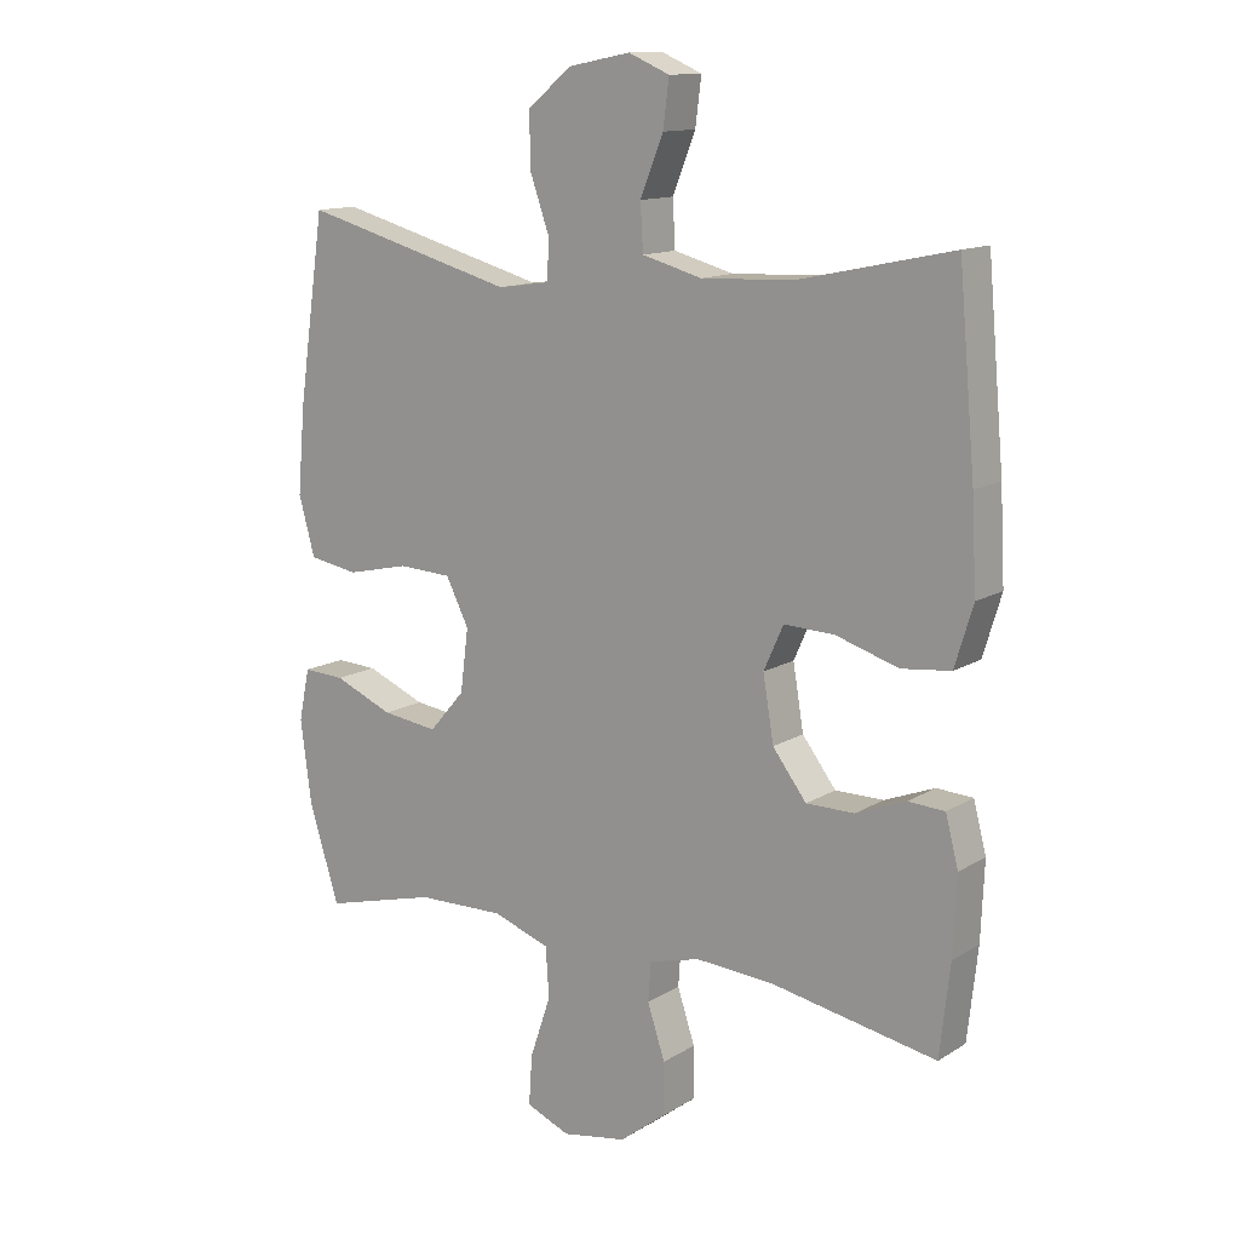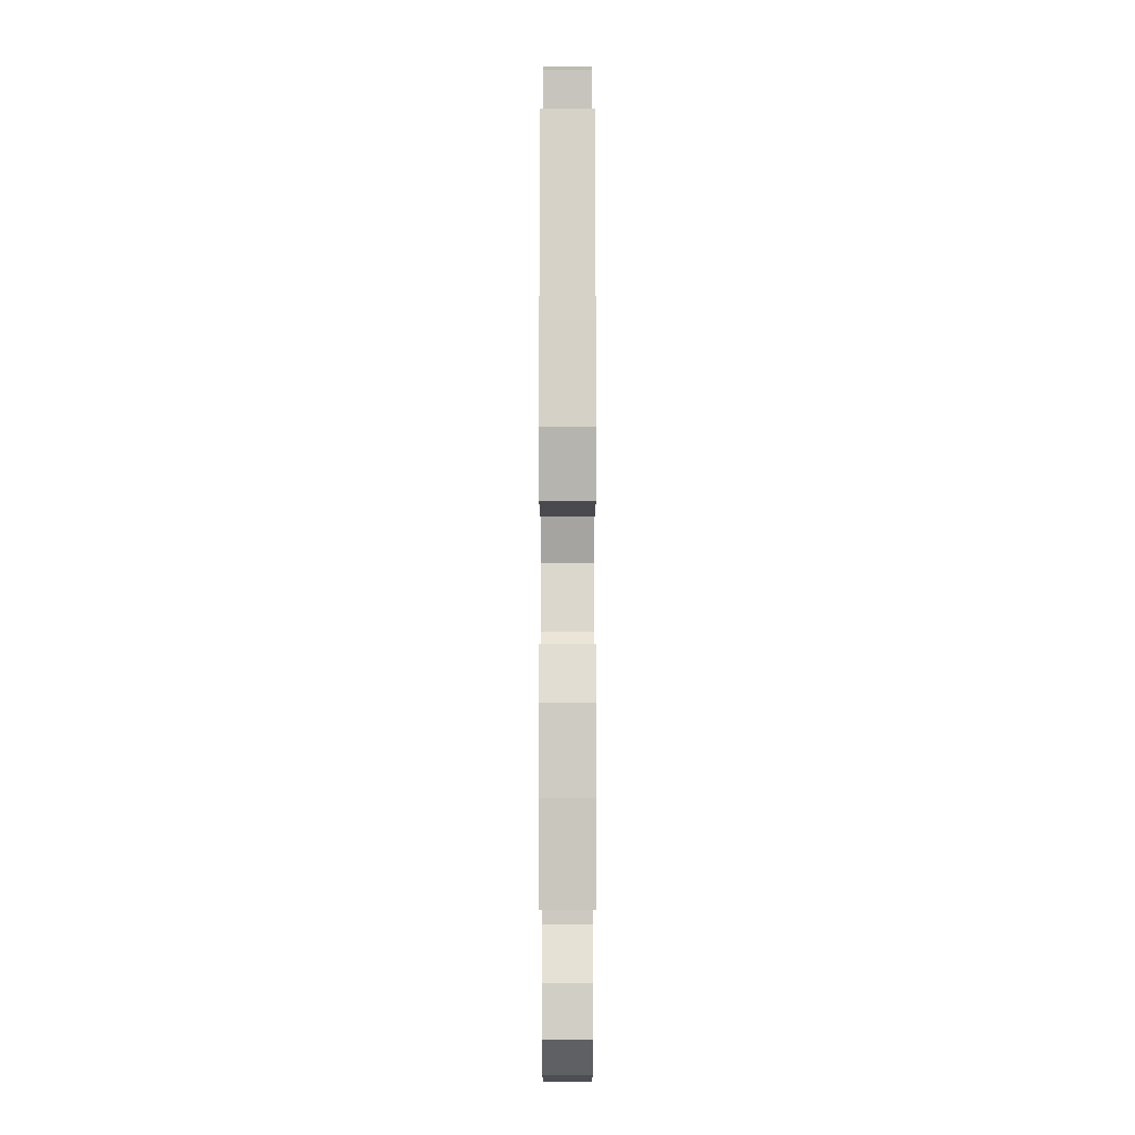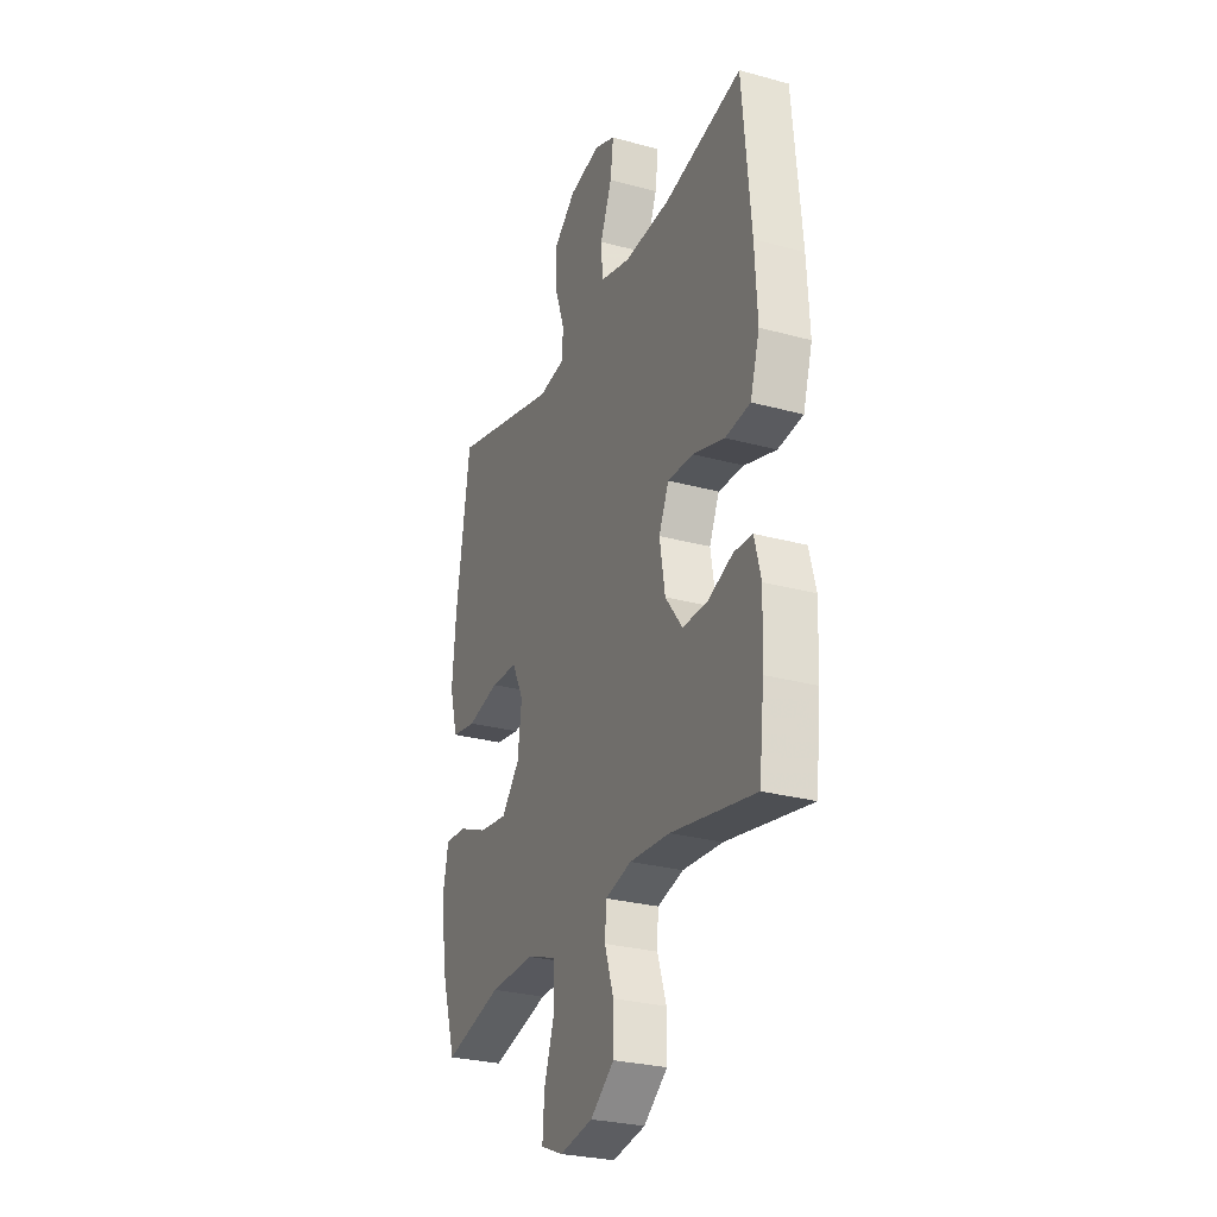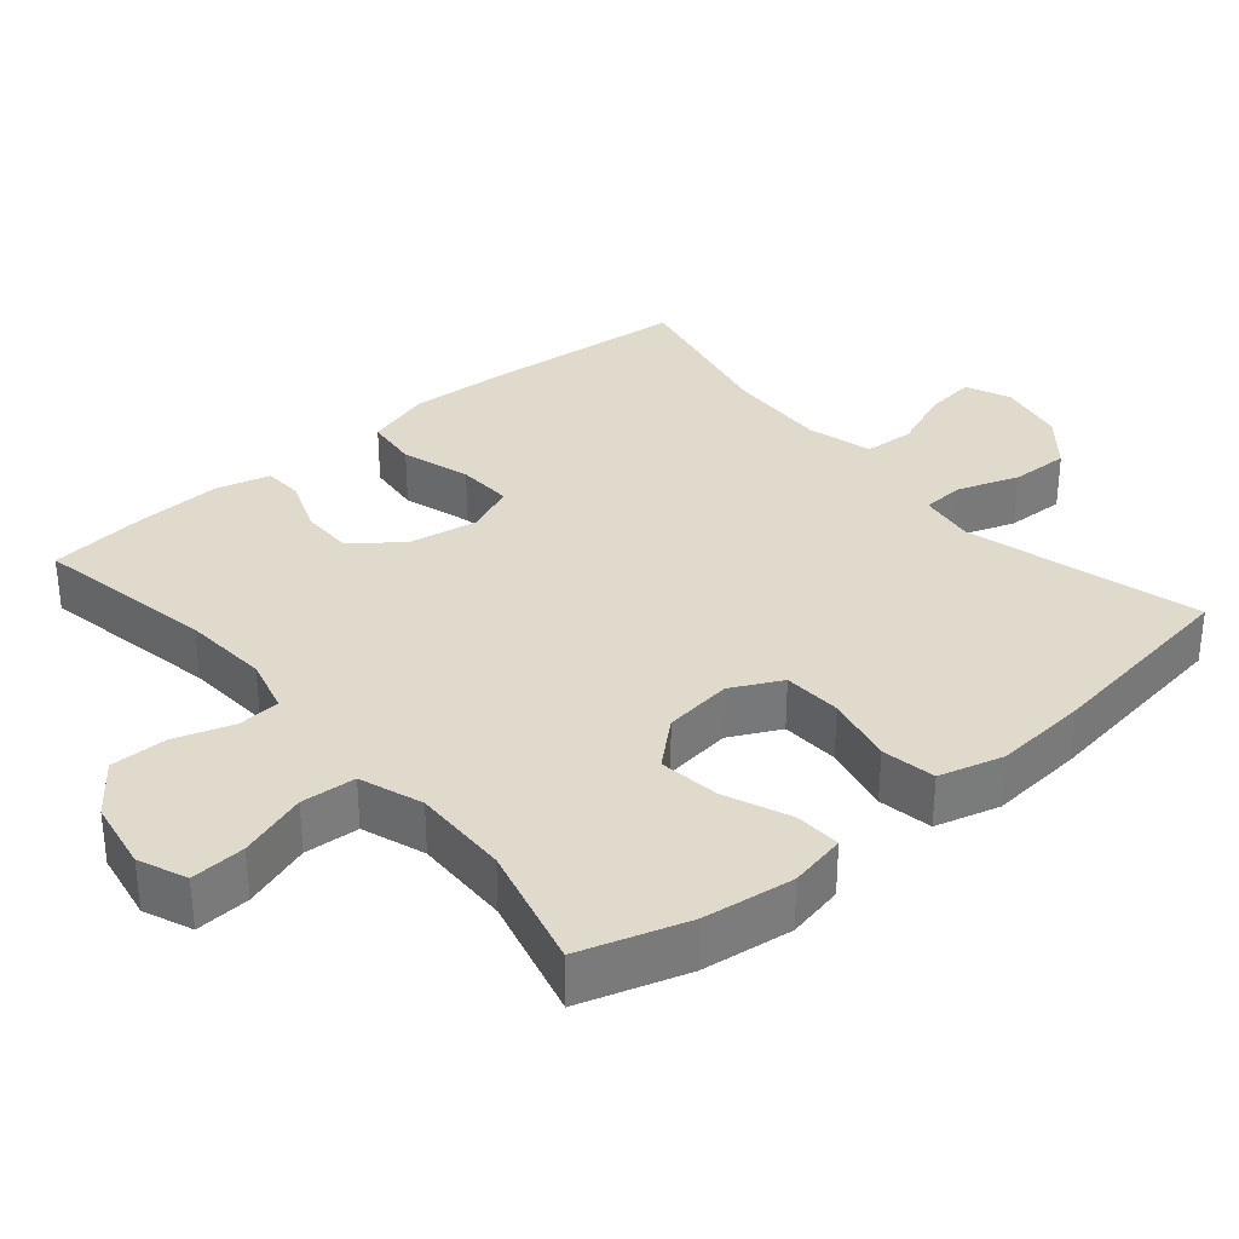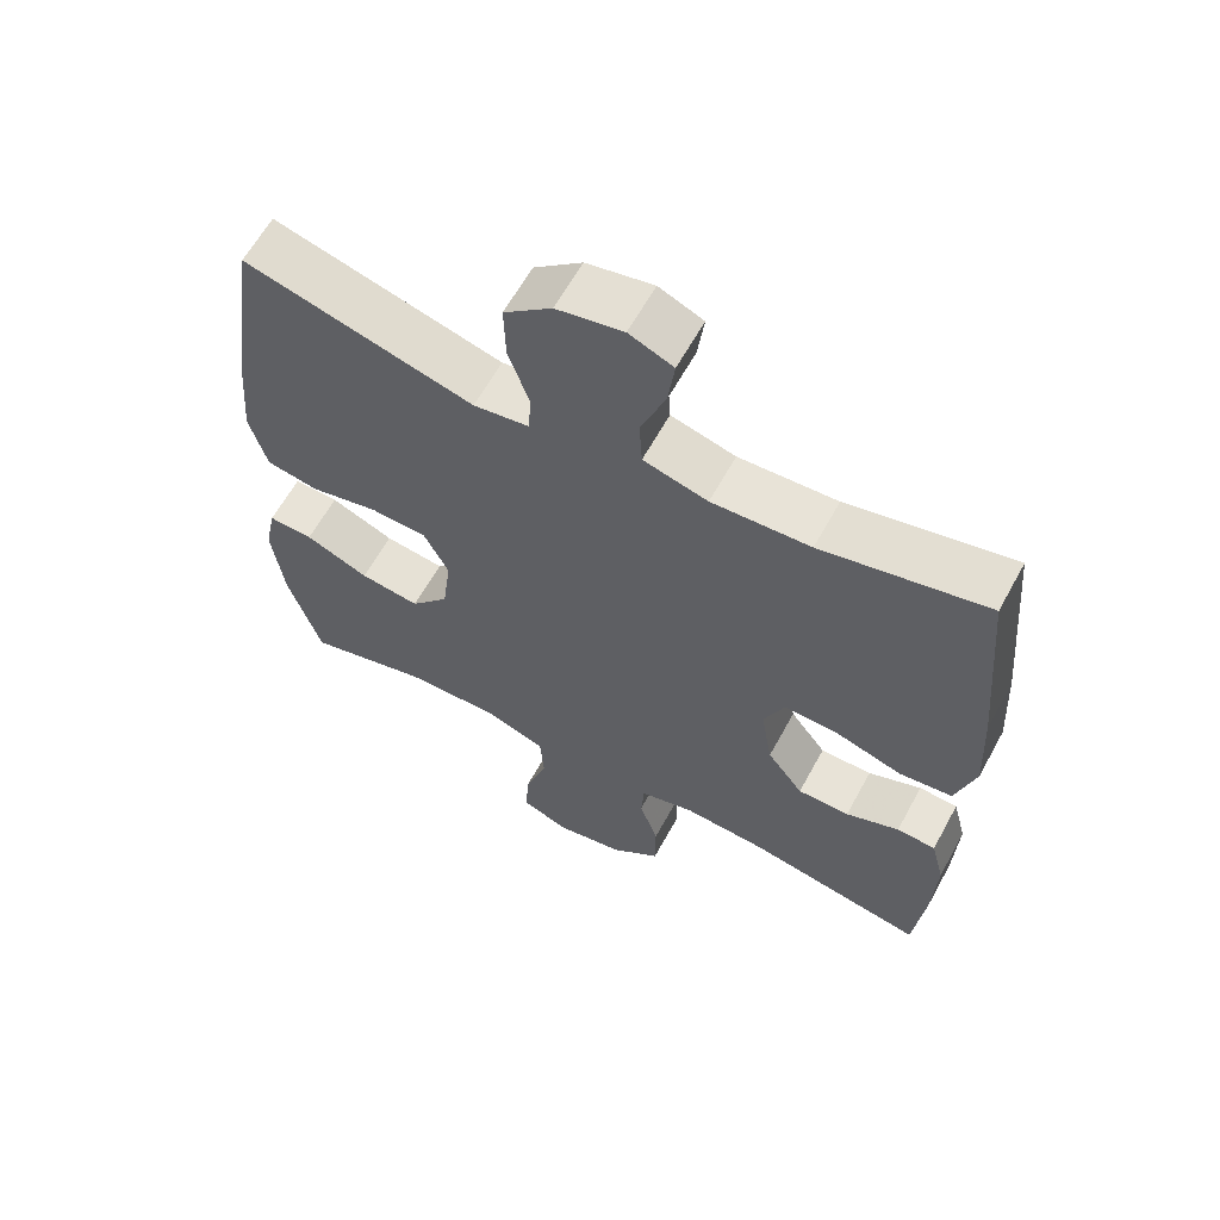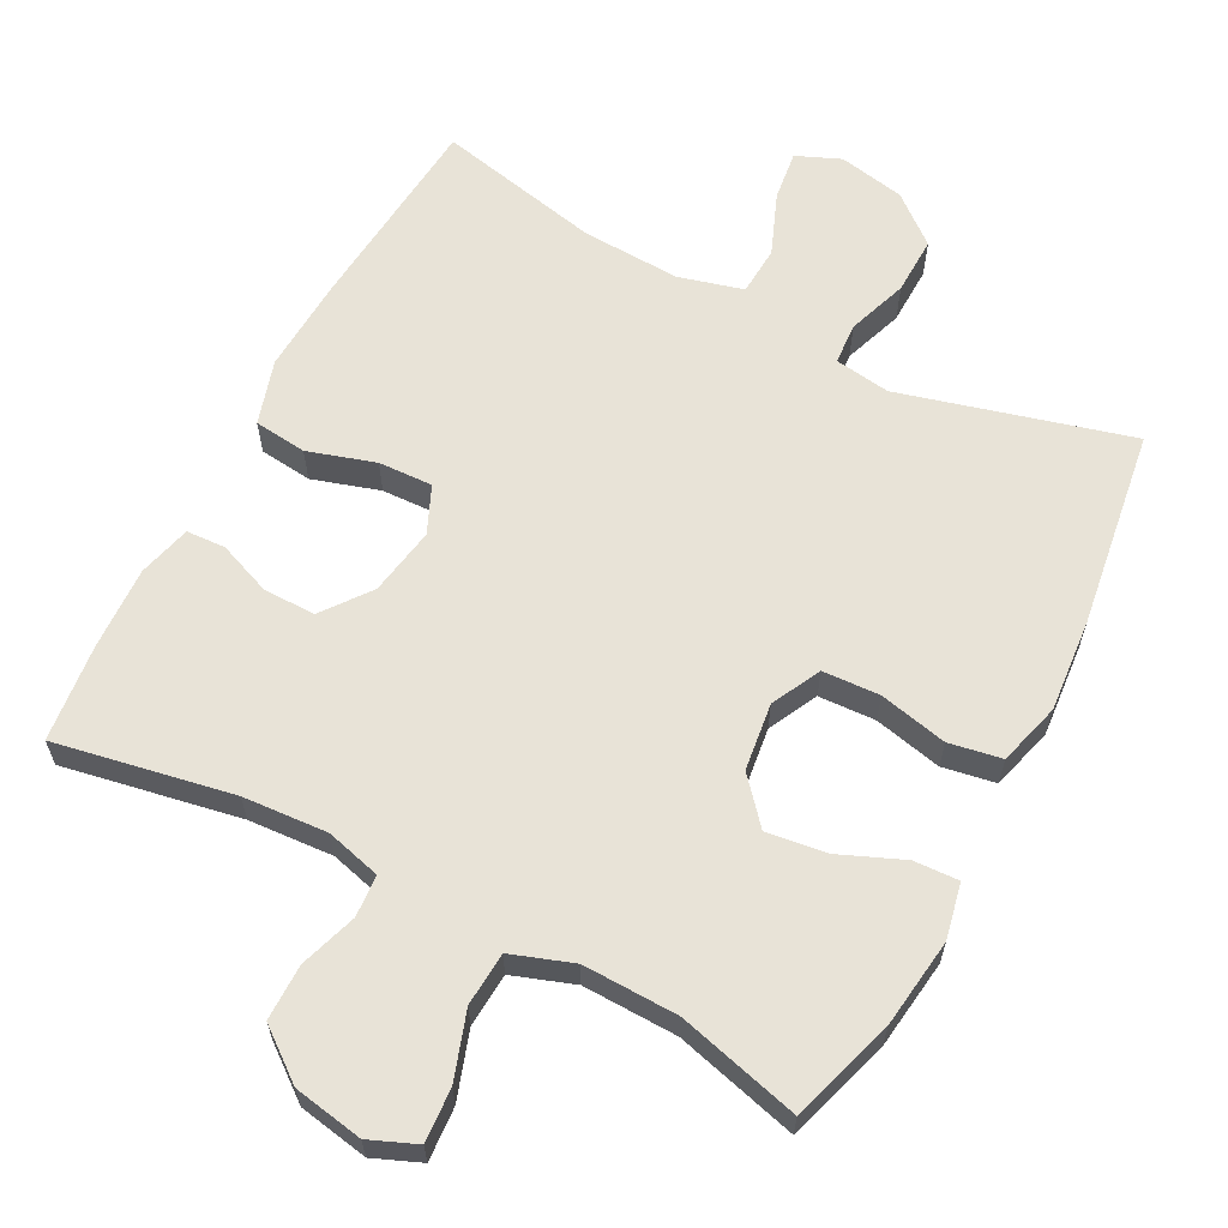
<metadata>
{"format":"obj","ext":"obj","renderer":"f3d","projection":"perspective","resolution":1024,"background":"white","views":[{"elev":13.1,"azim":36.3,"up":"+Z"},{"elev":-7.3,"azim":90.0,"up":"+Z"},{"elev":-27.8,"azim":67.3,"up":"+Z"},{"elev":33.0,"azim":-130.2,"up":"+Y"},{"elev":61.9,"azim":28.6,"up":"+Z"},{"elev":62.3,"azim":-152.3,"up":"+Y"}]}
</metadata>
<code>
v 0.5 0.07 -0.5
v 0.255 0.07 -0.454
v 0.138 0.07 -0.446
v 0.062 0.07 -0.466
v 0.058 0.07 -0.524
v 0.084 0.07 -0.603
v 0.084 0.07 -0.68
v 0.015 0.07 -0.733
v -0.081 0.07 -0.75
v -0.146 0.07 -0.723
v -0.141 0.07 -0.649
v -0.11 0.07 -0.557
v -0.115 0.07 -0.483
v -0.2 0.07 -0.453
v -0.331 0.07 -0.456
v -0.5 0.07 -0.5
v -0.545 0.07 -0.356
v -0.561 0.07 -0.233
v -0.545 0.07 -0.156
v -0.483 0.07 -0.159
v -0.395 0.07 -0.196
v -0.312 0.07 -0.207
v -0.259 0.07 -0.146
v -0.247 0.07 -0.053
v -0.281 0.07 0.015
v -0.36 0.07 0.019
v -0.454 0.07 -0.002
v -0.527 0.07 0.011
v -0.551 0.07 0.098
v -0.54 0.07 0.226
v -0.5 0.07 0.5
v -0.183 0.07 0.414
v -0.106 0.07 0.425
v -0.102 0.07 0.482
v -0.131 0.07 0.565
v -0.133 0.07 0.645
v -0.067 0.07 0.699
v 0.025 0.07 0.717
v 0.086 0.07 0.691
v 0.077 0.07 0.622
v 0.043 0.07 0.537
v 0.047 0.07 0.469
v 0.136 0.07 0.445
v 0.272 0.07 0.451
v 0.5 0.07 0.5
v 0.525 0.07 0.221
v 0.532 0.07 0.088
v 0.505 0.07 -0.001
v 0.432 0.07 -0.009
v 0.339 0.07 0.02
v 0.264 0.07 0.023
v 0.235 0.07 -0.042
v 0.251 0.07 -0.137
v 0.301 0.07 -0.203
v 0.373 0.07 -0.203
v 0.447 0.07 -0.174
v 0.501 0.07 -0.177
v 0.52 0.07 -0.25
v 0.515 0.07 -0.365
v 0.5 0 -0.5
v 0.255 0 -0.454
v 0.138 0 -0.446
v 0.062 0 -0.466
v 0.058 0 -0.524
v 0.084 0 -0.603
v 0.084 0 -0.68
v 0.015 0 -0.733
v -0.081 0 -0.75
v -0.146 0 -0.723
v -0.141 0 -0.649
v -0.11 0 -0.557
v -0.115 0 -0.483
v -0.2 0 -0.453
v -0.331 0 -0.456
v -0.5 0 -0.5
v -0.545 0 -0.356
v -0.561 0 -0.233
v -0.545 0 -0.156
v -0.483 0 -0.159
v -0.395 0 -0.196
v -0.312 0 -0.207
v -0.259 0 -0.146
v -0.247 0 -0.053
v -0.281 0 0.015
v -0.36 0 0.019
v -0.454 0 -0.002
v -0.527 0 0.011
v -0.551 0 0.098
v -0.54 0 0.226
v -0.5 0 0.5
v -0.183 0 0.414
v -0.106 0 0.425
v -0.102 0 0.482
v -0.131 0 0.565
v -0.133 0 0.645
v -0.067 0 0.699
v 0.025 0 0.717
v 0.086 0 0.691
v 0.077 0 0.622
v 0.043 0 0.537
v 0.047 0 0.469
v 0.136 0 0.445
v 0.272 0 0.451
v 0.5 0 0.5
v 0.525 0 0.221
v 0.532 0 0.088
v 0.505 0 -0.001
v 0.432 0 -0.009
v 0.339 0 0.02
v 0.264 0 0.023
v 0.235 0 -0.042
v 0.251 0 -0.137
v 0.301 0 -0.203
v 0.373 0 -0.203
v 0.447 0 -0.174
v 0.501 0 -0.177
v 0.52 0 -0.25
v 0.515 0 -0.365
f 58 59 1 2
f 55 56 57 58
f 54 55 58 2
f 53 54 2 3
f 52 53 3 4
f 47 48 49 50
f 47 50 51
f 44 45 46 47
f 43 44 47 51
f 42 43 51 52
f 38 39 40 41
f 38 41 42
f 37 38 42
f 34 35 36 37
f 33 34 37 42
f 29 30 31 32
f 29 32 33
f 26 27 28 29
f 25 26 29 33
f 24 25 33 42
f 18 19 20 21
f 18 21 22
f 15 16 17 18
f 14 15 18 22
f 13 14 22 23
f 9 10 11 12
f 9 12 13
f 8 9 13
f 5 6 7 8
f 4 5 8 13
f 23 24 42 52
f 4 13 23 52
f 61 60 118 117
f 117 116 115 114
f 61 117 114 113
f 62 61 113 112
f 63 62 112 111
f 109 108 107 106
f 110 109 106
f 106 105 104 103
f 110 106 103 102
f 111 110 102 101
f 100 99 98 97
f 101 100 97
f 101 97 96
f 96 95 94 93
f 101 96 93 92
f 91 90 89 88
f 92 91 88
f 88 87 86 85
f 92 88 85 84
f 101 92 84 83
f 80 79 78 77
f 81 80 77
f 77 76 75 74
f 81 77 74 73
f 82 81 73 72
f 71 70 69 68
f 72 71 68
f 72 68 67
f 67 66 65 64
f 72 67 64 63
f 111 101 83 82
f 111 82 72 63
f 1 60 61 2
f 2 61 62 3
f 3 62 63 4
f 4 63 64 5
f 5 64 65 6
f 6 65 66 7
f 7 66 67 8
f 8 67 68 9
f 9 68 69 10
f 10 69 70 11
f 11 70 71 12
f 12 71 72 13
f 13 72 73 14
f 14 73 74 15
f 15 74 75 16
f 16 75 76 17
f 17 76 77 18
f 18 77 78 19
f 19 78 79 20
f 20 79 80 21
f 21 80 81 22
f 22 81 82 23
f 23 82 83 24
f 24 83 84 25
f 25 84 85 26
f 26 85 86 27
f 27 86 87 28
f 28 87 88 29
f 29 88 89 30
f 30 89 90 31
f 31 90 91 32
f 32 91 92 33
f 33 92 93 34
f 34 93 94 35
f 35 94 95 36
f 36 95 96 37
f 37 96 97 38
f 38 97 98 39
f 39 98 99 40
f 40 99 100 41
f 41 100 101 42
f 42 101 102 43
f 43 102 103 44
f 44 103 104 45
f 45 104 105 46
f 46 105 106 47
f 47 106 107 48
f 48 107 108 49
f 49 108 109 50
f 50 109 110 51
f 51 110 111 52
f 52 111 112 53
f 53 112 113 54
f 54 113 114 55
f 55 114 115 56
f 56 115 116 57
f 57 116 117 58
f 58 117 118 59
f 59 118 60 1

</code>
